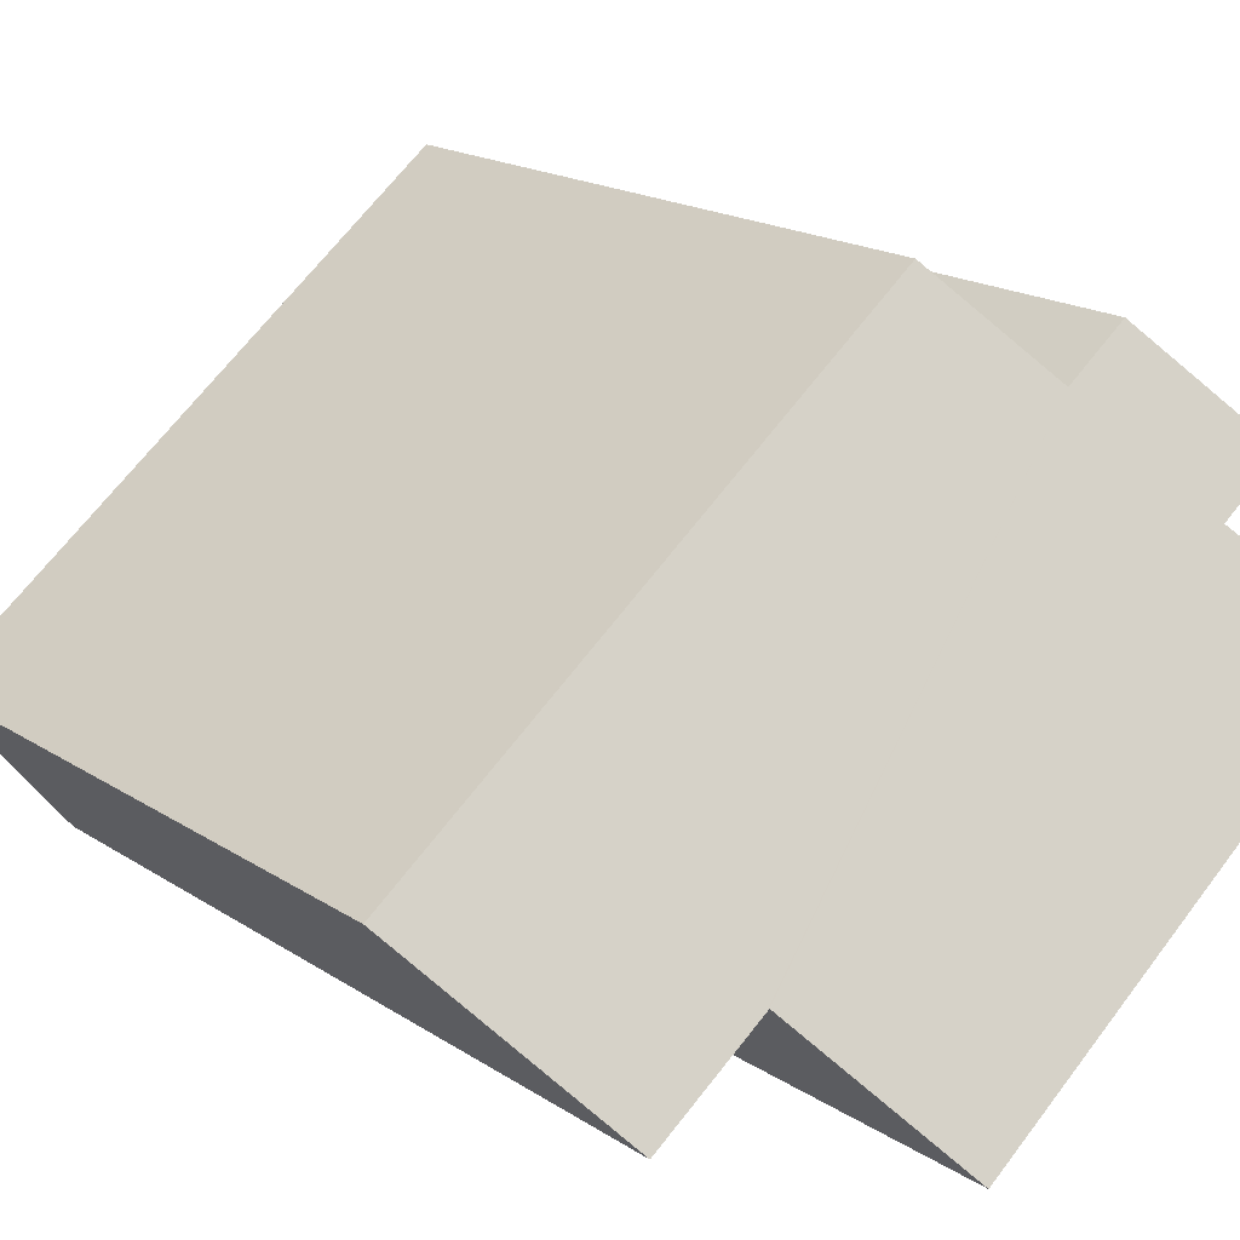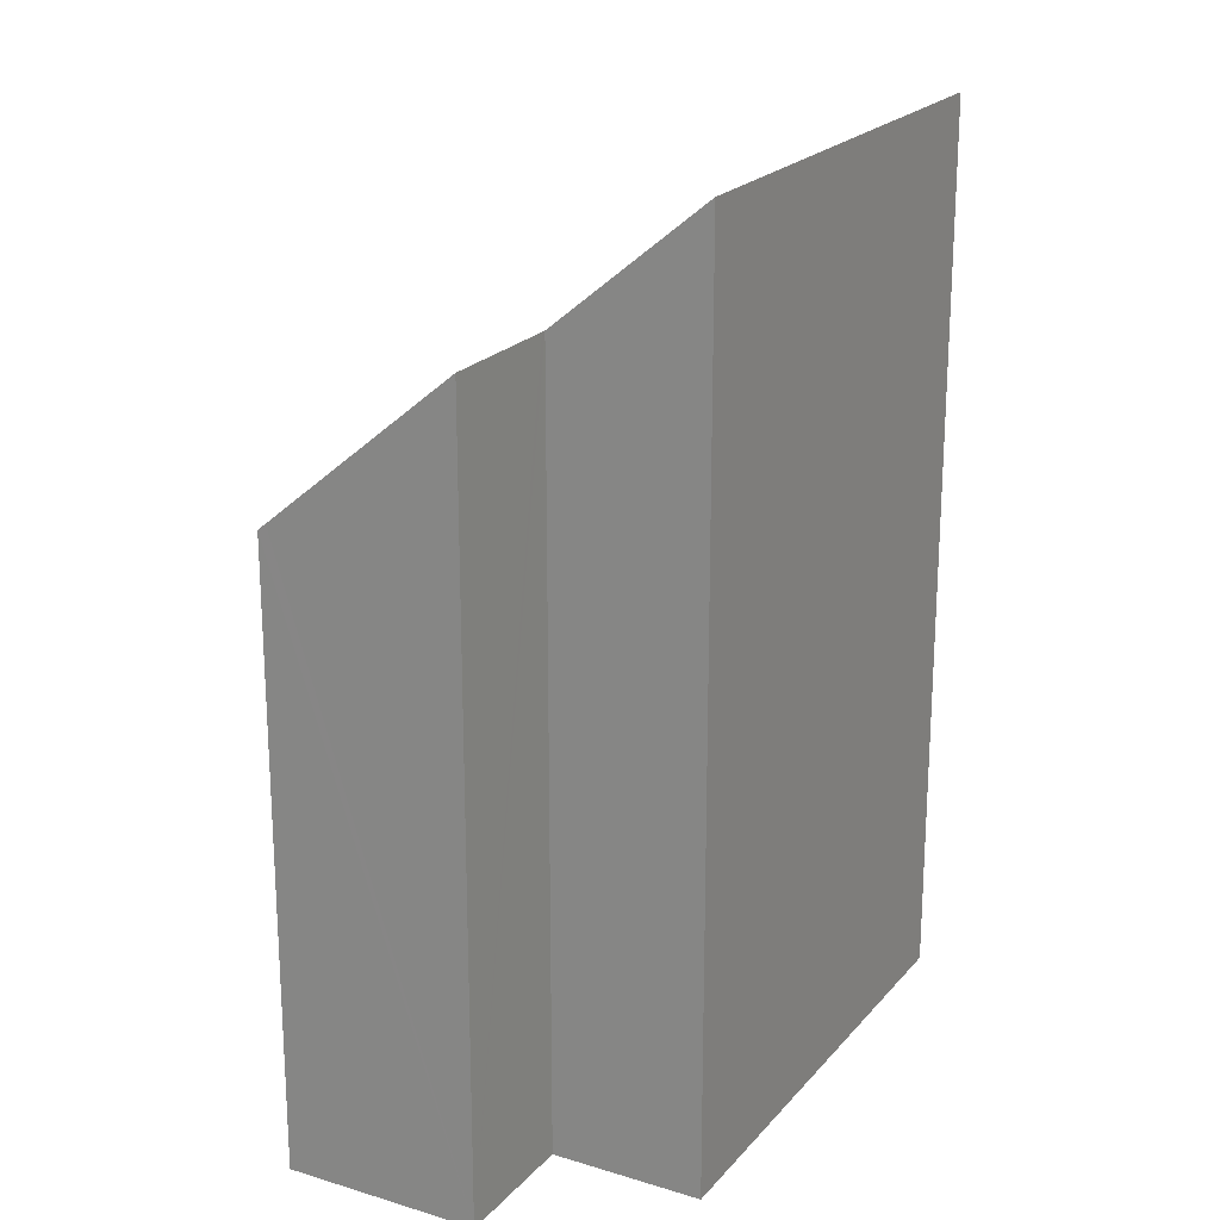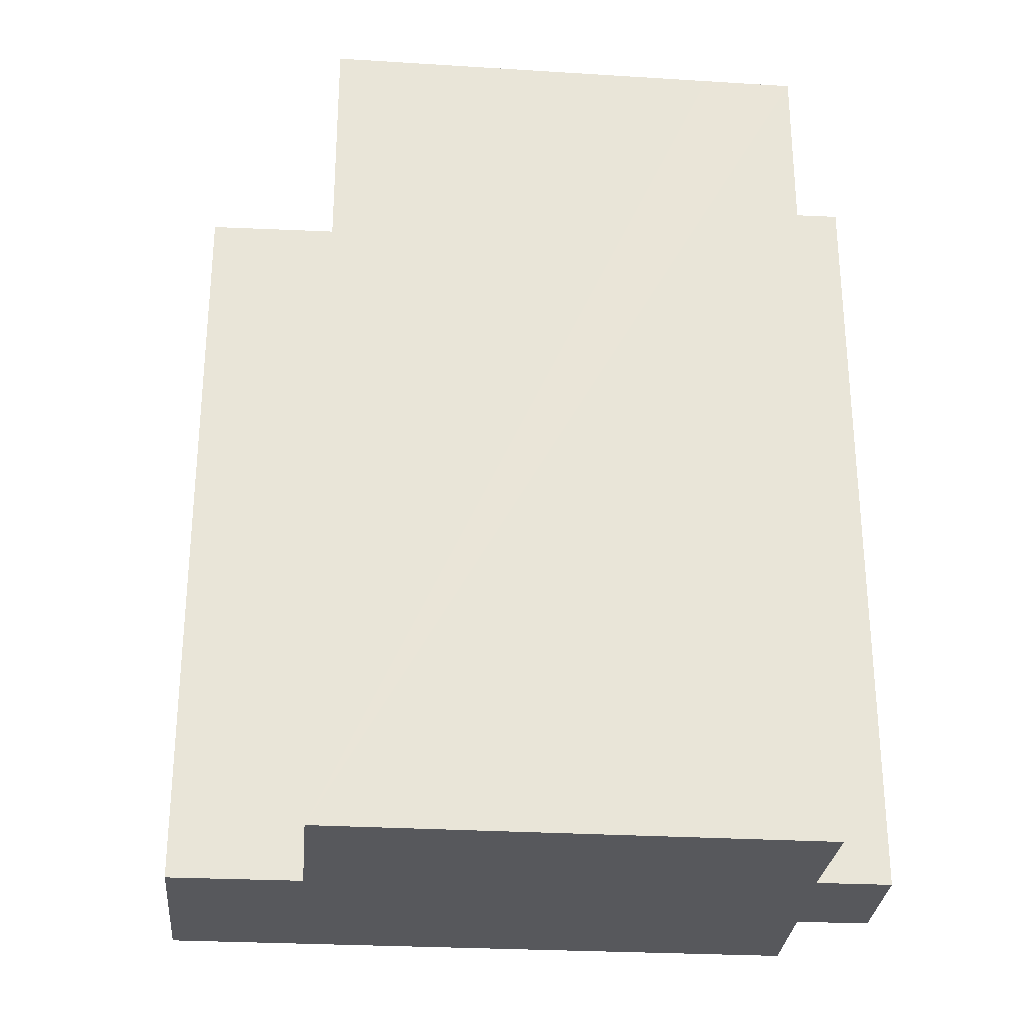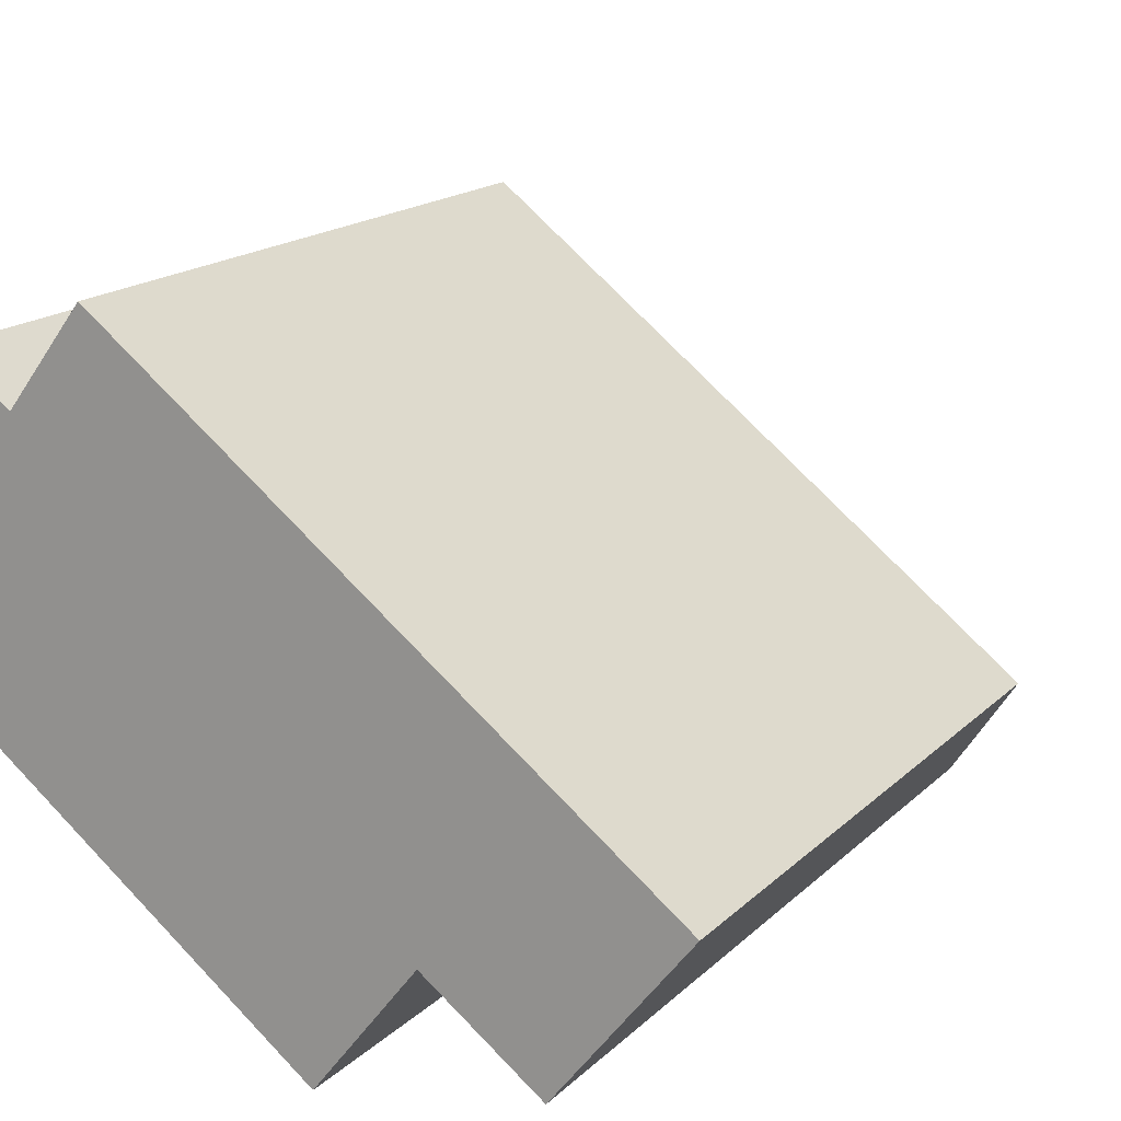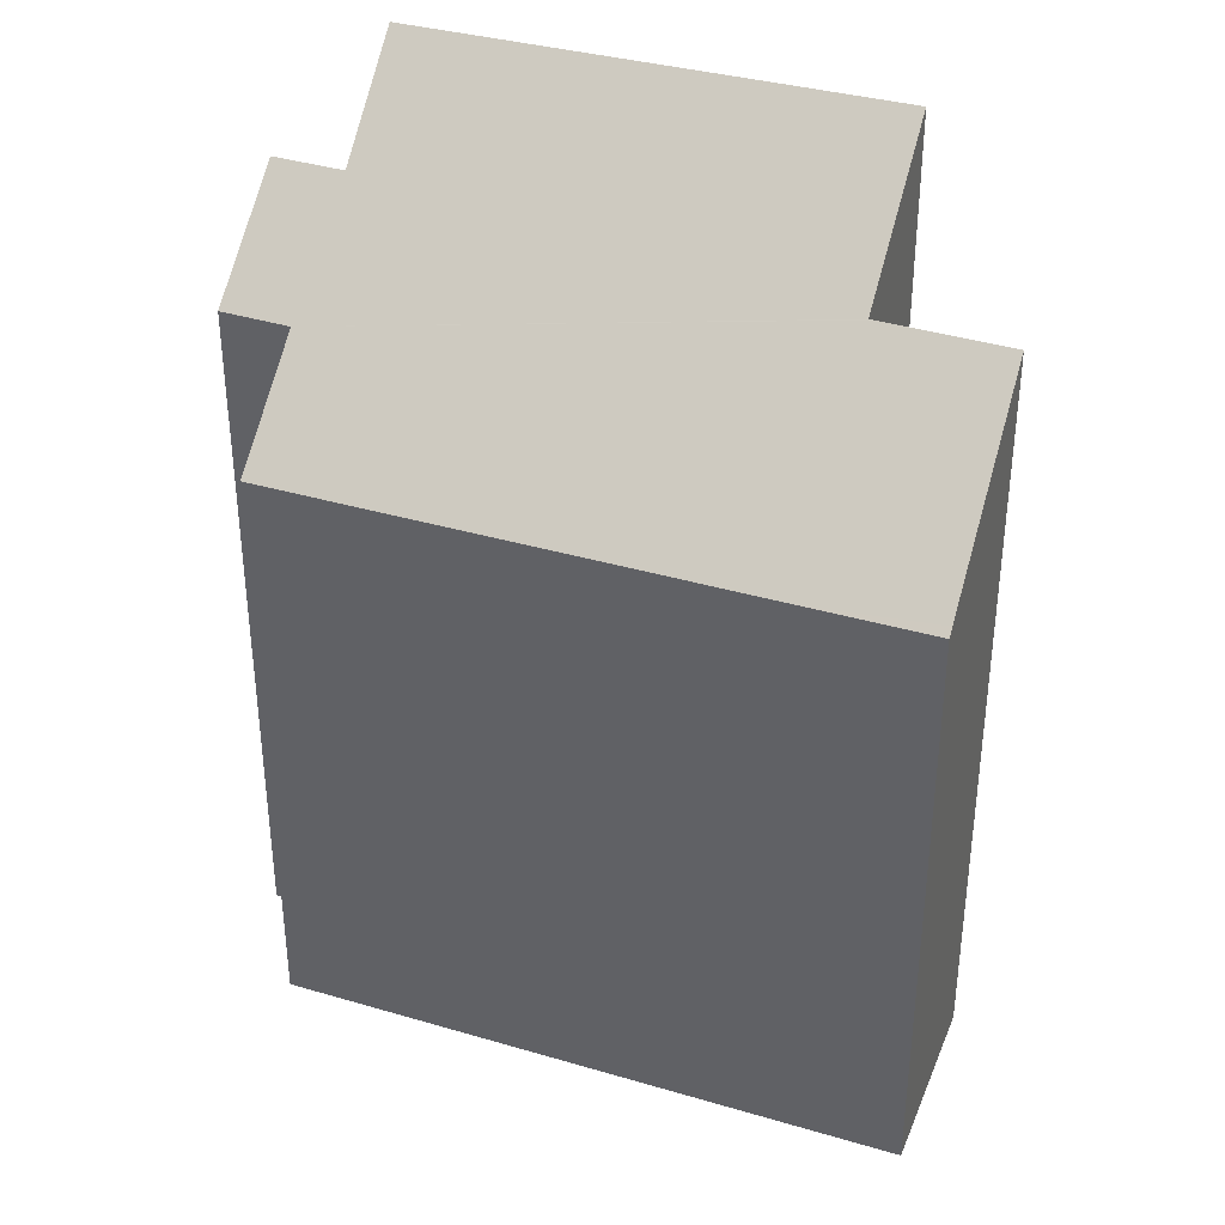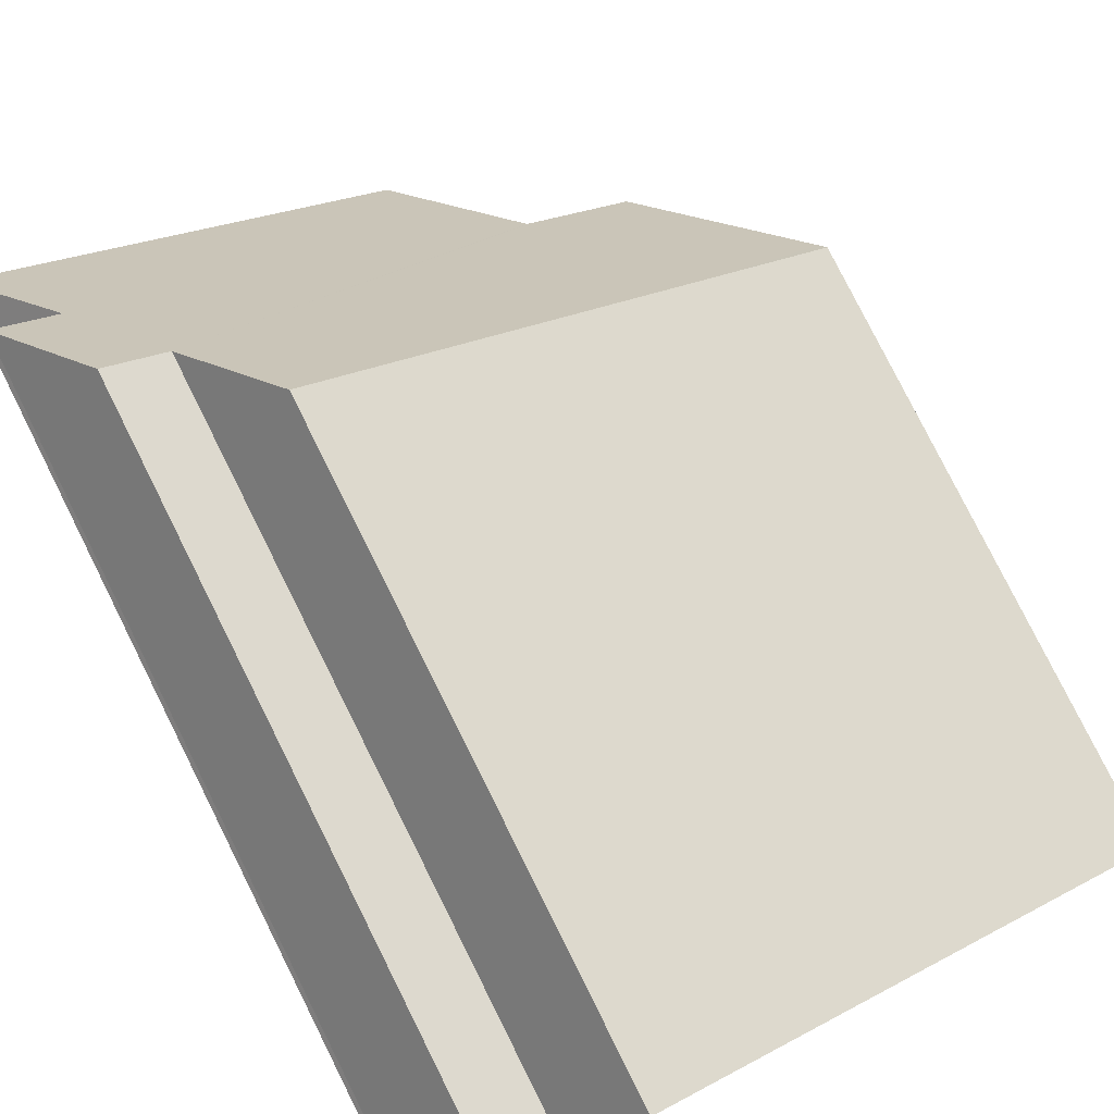
<metadata>
{"format":"obj","ext":"obj","renderer":"f3d","projection":"perspective","resolution":1024,"background":"white","views":[{"elev":18.5,"azim":140.8,"up":"+Z"},{"elev":21.5,"azim":156.7,"up":"+Y"},{"elev":-28.8,"azim":-147.0,"up":"+Y"},{"elev":16.6,"azim":29.0,"up":"+Z"},{"elev":36.8,"azim":58.6,"up":"+Y"},{"elev":79.9,"azim":-26.6,"up":"+Z"}]}
</metadata>
<code>
v  1.504 18.47 -1.176
v  1.48 16.52 1.802
v  8.13 18.51 -6.358
v  0 18.46 1.13e-15
v  14.6 12.74 -2.572
v  12.61 12.6 -0.812
v  14.71 12.6 -2.439
v  12.24 15.91 -5.577
v  4.303 12.59 5.607
v  2.894 14.52 3.76
v  10.12 15.93 -3.967
v  10.05 15.93 -3.909
v  8.997 17.35 -5.252
v  1.705 14.53 4.664
v  0.256 16.53 2.737
v  0 0 0
v  1.48 -1.103e-16 1.802
v  0.256 -1.676e-16 2.737
v  1.705 -2.856e-16 4.664
v  2.894 -2.302e-16 3.76
v  4.303 -3.433e-16 5.607
v  12.24 3.415e-16 -5.577
v  10.05 2.394e-16 -3.909
v  10.12 2.429e-16 -3.967
v  8.13 3.893e-16 -6.358
v  1.504 7.201e-17 -1.176
v  14.71 1.493e-16 -2.439
v  12.61 4.972e-17 -0.812
v  14.6 1.575e-16 -2.572
v  8.997 3.216e-16 -5.252
g defaultobject
f 1 2 3
f 2 1 4
f 5 6 7
f 6 5 8
f 6 8 9
f 9 8 10
f 10 8 11
f 10 11 12
f 10 12 13
f 10 13 14
f 14 13 3
f 14 3 2
f 14 2 15
f 16 2 4
f 2 16 17
f 18 14 15
f 14 18 19
f 20 9 10
f 9 20 21
f 2 18 15
f 18 2 17
f 22 11 8
f 11 22 12
f 12 22 23
f 23 22 24
f 25 1 3
f 1 25 4
f 4 25 16
f 16 25 26
f 19 10 14
f 10 19 20
f 21 6 9
f 6 21 7
f 7 21 27
f 27 21 28
f 5 22 8
f 22 5 7
f 22 7 27
f 22 27 29
f 13 25 3
f 25 13 12
f 25 12 23
f 25 23 30
f 28 29 27
f 29 28 22
f 22 28 24
f 24 28 21
f 24 21 23
f 23 21 30
f 30 21 25
f 25 21 26
f 26 21 20
f 26 20 19
f 26 19 17
f 17 19 18
f 16 26 17

</code>
